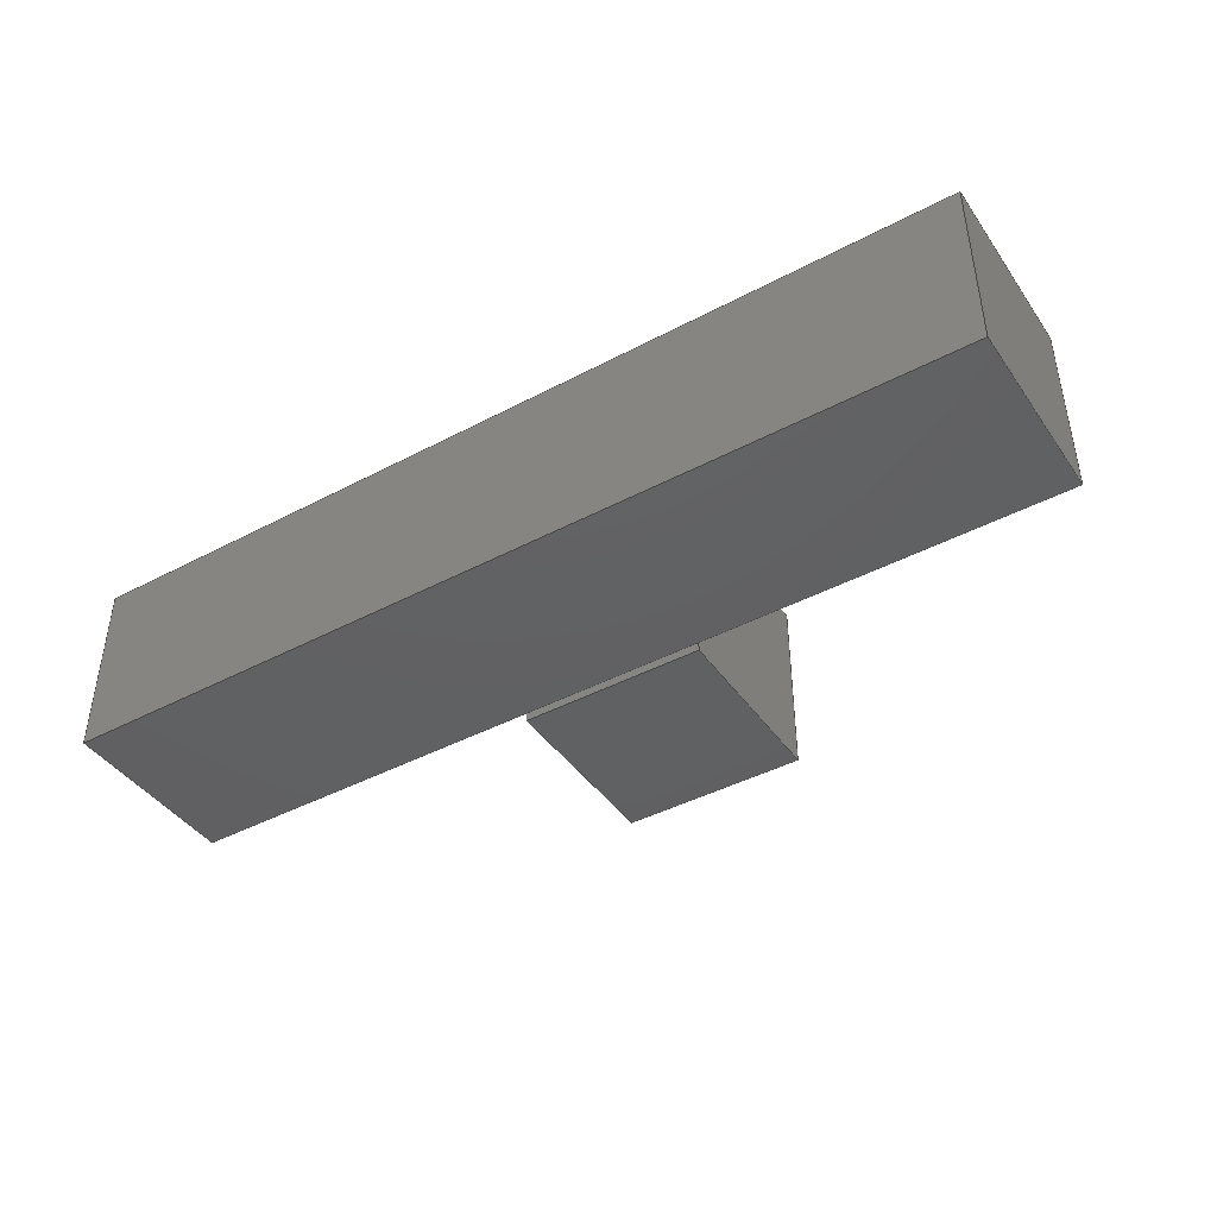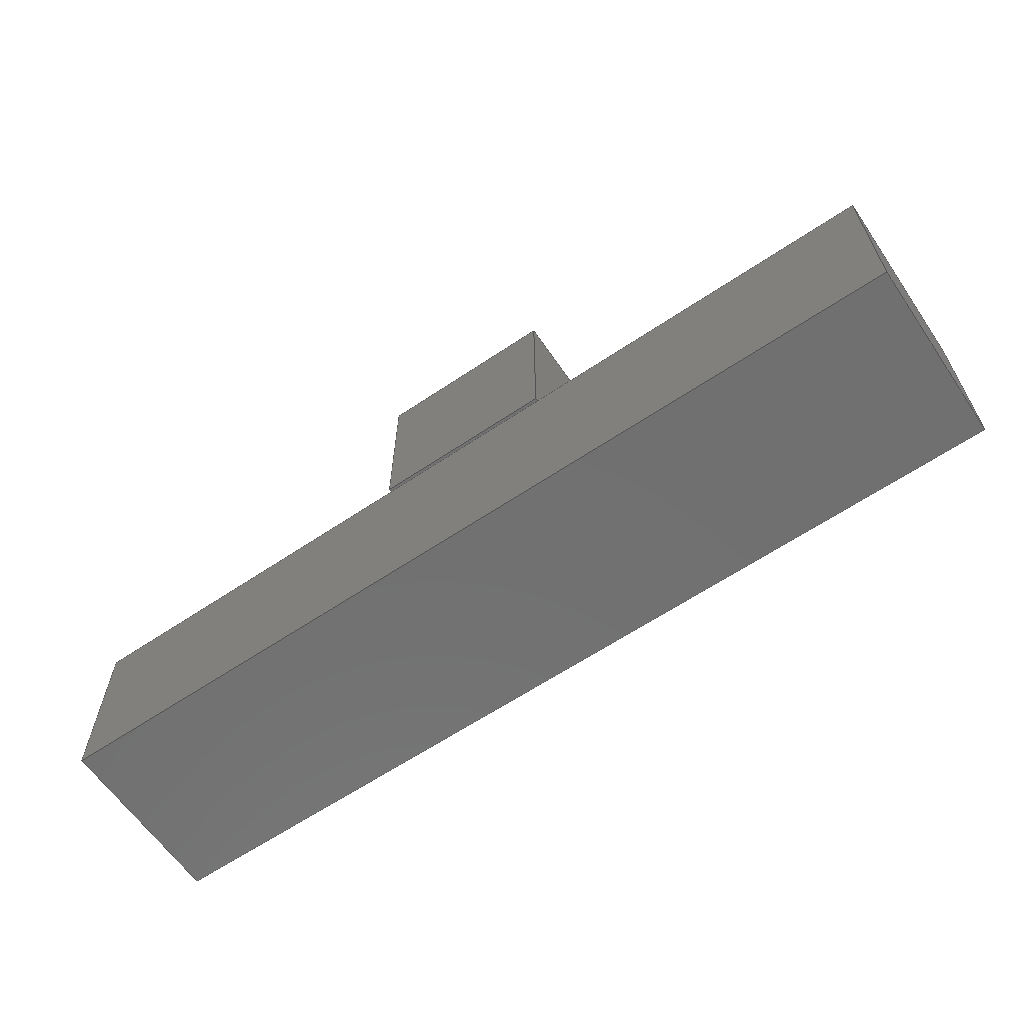
<metadata>
{"format":"step","ext":"stp","renderer":"f3d","projection":"perspective","resolution":1024,"background":"white","views":[{"elev":-42.7,"azim":32.2,"up":"+Z"},{"elev":-62.5,"azim":-145.7,"up":"+Y"}]}
</metadata>
<code>
ISO-10303-21;
DATA;
#1 = DESIGN_CONTEXT( '', #36, 'design' );
#2 = APPLICATION_PROTOCOL_DEFINITION( 'international standard', 'config_control_design', 1994, #36 );
#3 = PRODUCT_CATEGORY_RELATIONSHIP( 'NONE', 'NONE', #37, #38 );
#4 = DATE_AND_TIME( #39, #40 );
#5 = DATE_TIME_ROLE( 'creation_date' );
#6 = DATE_TIME_ROLE( 'classification_date' );
#7 = PERSON_AND_ORGANIZATION_ROLE( 'creator' );
#8 = PERSON_AND_ORGANIZATION_ROLE( 'design_supplier' );
#9 = PERSON_AND_ORGANIZATION_ROLE( 'classification_officer' );
#10 = PERSON_AND_ORGANIZATION_ROLE( 'design_owner' );
#11 = APPROVAL_PERSON_ORGANIZATION( #41, #42, #43 );
#12 = APPROVAL_DATE_TIME( #4, #42 );
#13 = CC_DESIGN_APPROVAL( #42, ( #44, #45, #46 ) );
#14 = CC_DESIGN_DATE_AND_TIME_ASSIGNMENT( #4, #5, ( #46 ) );
#15 = CC_DESIGN_DATE_AND_TIME_ASSIGNMENT( #4, #6, ( #44 ) );
#16 = CC_DESIGN_PERSON_AND_ORGANIZATION_ASSIGNMENT( #41, #10, ( #47 ) );
#17 = CC_DESIGN_PERSON_AND_ORGANIZATION_ASSIGNMENT( #41, #7, ( #46 ) );
#18 = CC_DESIGN_PERSON_AND_ORGANIZATION_ASSIGNMENT( #41, #7, ( #45 ) );
#19 = CC_DESIGN_PERSON_AND_ORGANIZATION_ASSIGNMENT( #41, #8, ( #45 ) );
#20 = CC_DESIGN_SECURITY_CLASSIFICATION( #44, ( #45 ) );
#21 = CC_DESIGN_PERSON_AND_ORGANIZATION_ASSIGNMENT( #41, #9, ( #44 ) );
#22 = SHAPE_DEFINITION_REPRESENTATION( #48, #49 );
#23 = PRODUCT_CATEGORY_RELATIONSHIP( 'NONE', 'NONE', #37, #50 );
#24 = DATE_AND_TIME( #51, #52 );
#25 = APPROVAL_DATE_TIME( #24, #42 );
#26 = CC_DESIGN_APPROVAL( #42, ( #44, #53, #54 ) );
#27 = CC_DESIGN_DATE_AND_TIME_ASSIGNMENT( #24, #5, ( #54 ) );
#28 = CC_DESIGN_DATE_AND_TIME_ASSIGNMENT( #24, #6, ( #44 ) );
#29 = CC_DESIGN_PERSON_AND_ORGANIZATION_ASSIGNMENT( #41, #10, ( #55 ) );
#30 = CC_DESIGN_PERSON_AND_ORGANIZATION_ASSIGNMENT( #41, #7, ( #54 ) );
#31 = CC_DESIGN_PERSON_AND_ORGANIZATION_ASSIGNMENT( #41, #7, ( #53 ) );
#32 = CC_DESIGN_PERSON_AND_ORGANIZATION_ASSIGNMENT( #41, #8, ( #53 ) );
#33 = CC_DESIGN_SECURITY_CLASSIFICATION( #44, ( #53 ) );
#34 = SHAPE_DEFINITION_REPRESENTATION( #56, #57 );
#35 =  ( GEOMETRIC_REPRESENTATION_CONTEXT( 3 )GLOBAL_UNCERTAINTY_ASSIGNED_CONTEXT( ( #58 ) )GLOBAL_UNIT_ASSIGNED_CONTEXT( ( #59, #60, #61 ) )REPRESENTATION_CONTEXT( 'NONE', 'WORKSPACE' ) );
#36 = APPLICATION_CONTEXT( 'configuration controlled 3D designs of mechanical parts and assemblies' );
#37 = PRODUCT_CATEGORY( 'part', 'NONE' );
#38 = PRODUCT_RELATED_PRODUCT_CATEGORY( 'detail', ' ', ( #47 ) );
#39 = CALENDAR_DATE( 2020, 27, 2 );
#40 = LOCAL_TIME( 20, 1, 5, #62 );
#41 = PERSON_AND_ORGANIZATION( #63, #64 );
#42 = APPROVAL( #65, 'SOLID MODEL' );
#43 = APPROVAL_ROLE( 'APPROVED' );
#44 = SECURITY_CLASSIFICATION( '', '', #66 );
#45 = PRODUCT_DEFINITION_FORMATION_WITH_SPECIFIED_SOURCE( ' ', 'NONE', #47, .NOT_KNOWN. );
#46 = PRODUCT_DEFINITION( 'NONE', 'NONE', #45, #1 );
#47 = PRODUCT( '1', '1', 'PART-1-DESC', ( #67 ) );
#48 = PRODUCT_DEFINITION_SHAPE( 'NONE', 'NONE', #46 );
#49 = ADVANCED_BREP_SHAPE_REPRESENTATION( '1', ( #68, #69 ), #35 );
#50 = PRODUCT_RELATED_PRODUCT_CATEGORY( 'detail', ' ', ( #55 ) );
#51 = CALENDAR_DATE( 2020, 27, 2 );
#52 = LOCAL_TIME( 20, 1, 5, #70 );
#53 = PRODUCT_DEFINITION_FORMATION_WITH_SPECIFIED_SOURCE( ' ', 'NONE', #55, .NOT_KNOWN. );
#54 = PRODUCT_DEFINITION( 'NONE', 'NONE', #53, #1 );
#55 = PRODUCT( '2', '2', 'PART-2-DESC', ( #67 ) );
#56 = PRODUCT_DEFINITION_SHAPE( 'NONE', 'NONE', #54 );
#57 = ADVANCED_BREP_SHAPE_REPRESENTATION( '2', ( #71, #72 ), #35 );
#58 = UNCERTAINTY_MEASURE_WITH_UNIT( LENGTH_MEASURE( 1e-06 ), #59, '', '' );
#59 =  ( CONVERSION_BASED_UNIT( 'METRE', #73 )LENGTH_UNIT(  )NAMED_UNIT( #74 ) );
#60 =  ( NAMED_UNIT( #75 )PLANE_ANGLE_UNIT(  )SI_UNIT( $, .RADIAN. ) );
#61 =  ( NAMED_UNIT( #75 )SI_UNIT( $, .STERADIAN. )SOLID_ANGLE_UNIT(  ) );
#62 = COORDINATED_UNIVERSAL_TIME_OFFSET( 8, 0, .AHEAD. );
#63 = PERSON( '', 'UNSPECIFIED', $, $, $, $ );
#64 = ORGANIZATION( 'UNSPECIFIED', 'UNSPECIFIED', 'UNSPECIFIED' );
#65 = APPROVAL_STATUS( 'approved' );
#66 = SECURITY_CLASSIFICATION_LEVEL( 'unclassified' );
#67 = MECHANICAL_CONTEXT( '', #36, 'mechanical' );
#68 = MANIFOLD_SOLID_BREP( '1', #76 );
#69 = AXIS2_PLACEMENT_3D( '', #77, #78, #79 );
#70 = COORDINATED_UNIVERSAL_TIME_OFFSET( 8, 0, .AHEAD. );
#71 = MANIFOLD_SOLID_BREP( '2', #80 );
#72 = AXIS2_PLACEMENT_3D( '', #81, #82, #83 );
#73 = LENGTH_MEASURE_WITH_UNIT( LENGTH_MEASURE( 1 ), #84 );
#74 = DIMENSIONAL_EXPONENTS( 1, 0, 0, 0, 0, 0, 0 );
#75 = DIMENSIONAL_EXPONENTS( 0, 0, 0, 0, 0, 0, 0 );
#76 = CLOSED_SHELL( '', ( #85, #86, #87, #88, #89, #90 ) );
#77 = CARTESIAN_POINT( '', ( 0, 0, 0 ) );
#78 = DIRECTION( '', ( 0, 0, 1 ) );
#79 = DIRECTION( '', ( 1, 0, 0 ) );
#80 = CLOSED_SHELL( '', ( #91, #92, #93, #94, #95, #96 ) );
#81 = CARTESIAN_POINT( '', ( 0, 0, 0 ) );
#82 = DIRECTION( '', ( 0, 0, 1 ) );
#83 = DIRECTION( '', ( 1, 0, 0 ) );
#84 =  ( LENGTH_UNIT(  )NAMED_UNIT( #74 )SI_UNIT( $, .METRE. ) );
#85 = ADVANCED_FACE( '', ( #97 ), #98, .T. );
#86 = ADVANCED_FACE( '', ( #99 ), #100, .T. );
#87 = ADVANCED_FACE( '', ( #101 ), #102, .T. );
#88 = ADVANCED_FACE( '', ( #103 ), #104, .T. );
#89 = ADVANCED_FACE( '', ( #105 ), #106, .F. );
#90 = ADVANCED_FACE( '', ( #107 ), #108, .T. );
#91 = ADVANCED_FACE( '', ( #109 ), #110, .T. );
#92 = ADVANCED_FACE( '', ( #111 ), #112, .T. );
#93 = ADVANCED_FACE( '', ( #113 ), #114, .T. );
#94 = ADVANCED_FACE( '', ( #115 ), #116, .T. );
#95 = ADVANCED_FACE( '', ( #117 ), #118, .F. );
#96 = ADVANCED_FACE( '', ( #119 ), #120, .T. );
#97 = FACE_OUTER_BOUND( '', #121, .T. );
#98 = PLANE( '', #122 );
#99 = FACE_OUTER_BOUND( '', #123, .T. );
#100 = PLANE( '', #124 );
#101 = FACE_OUTER_BOUND( '', #125, .T. );
#102 = PLANE( '', #126 );
#103 = FACE_OUTER_BOUND( '', #127, .T. );
#104 = PLANE( '', #128 );
#105 = FACE_OUTER_BOUND( '', #129, .T. );
#106 = PLANE( '', #130 );
#107 = FACE_OUTER_BOUND( '', #131, .T. );
#108 = PLANE( '', #132 );
#109 = FACE_OUTER_BOUND( '', #133, .T. );
#110 = PLANE( '', #134 );
#111 = FACE_OUTER_BOUND( '', #135, .T. );
#112 = PLANE( '', #136 );
#113 = FACE_OUTER_BOUND( '', #137, .T. );
#114 = PLANE( '', #138 );
#115 = FACE_OUTER_BOUND( '', #139, .T. );
#116 = PLANE( '', #140 );
#117 = FACE_OUTER_BOUND( '', #141, .T. );
#118 = PLANE( '', #142 );
#119 = FACE_OUTER_BOUND( '', #143, .T. );
#120 = PLANE( '', #144 );
#121 = EDGE_LOOP( '', ( #145, #146, #147, #148 ) );
#122 = AXIS2_PLACEMENT_3D( '', #149, #150, #151 );
#123 = EDGE_LOOP( '', ( #152, #153, #154, #155 ) );
#124 = AXIS2_PLACEMENT_3D( '', #156, #157, #158 );
#125 = EDGE_LOOP( '', ( #159, #160, #161, #162 ) );
#126 = AXIS2_PLACEMENT_3D( '', #163, #164, #165 );
#127 = EDGE_LOOP( '', ( #166, #167, #168, #169 ) );
#128 = AXIS2_PLACEMENT_3D( '', #170, #171, #172 );
#129 = EDGE_LOOP( '', ( #173, #174, #175, #176 ) );
#130 = AXIS2_PLACEMENT_3D( '', #177, #178, #179 );
#131 = EDGE_LOOP( '', ( #180, #181, #182, #183 ) );
#132 = AXIS2_PLACEMENT_3D( '', #184, #185, #186 );
#133 = EDGE_LOOP( '', ( #187, #188, #189, #190 ) );
#134 = AXIS2_PLACEMENT_3D( '', #191, #192, #193 );
#135 = EDGE_LOOP( '', ( #194, #195, #196, #197 ) );
#136 = AXIS2_PLACEMENT_3D( '', #198, #199, #200 );
#137 = EDGE_LOOP( '', ( #201, #202, #203, #204 ) );
#138 = AXIS2_PLACEMENT_3D( '', #205, #206, #207 );
#139 = EDGE_LOOP( '', ( #208, #209, #210, #211 ) );
#140 = AXIS2_PLACEMENT_3D( '', #212, #213, #214 );
#141 = EDGE_LOOP( '', ( #215, #216, #217, #218 ) );
#142 = AXIS2_PLACEMENT_3D( '', #219, #220, #221 );
#143 = EDGE_LOOP( '', ( #222, #223, #224, #225 ) );
#144 = AXIS2_PLACEMENT_3D( '', #226, #227, #228 );
#145 = ORIENTED_EDGE( '', *, *, #229, .F. );
#146 = ORIENTED_EDGE( '', *, *, #230, .F. );
#147 = ORIENTED_EDGE( '', *, *, #231, .T. );
#148 = ORIENTED_EDGE( '', *, *, #232, .T. );
#149 = CARTESIAN_POINT( '', ( 0, -10, 10 ) );
#150 = DIRECTION( '', ( -1, 0, 0 ) );
#151 = DIRECTION( '', ( 0, 0, 1 ) );
#152 = ORIENTED_EDGE( '', *, *, #233, .F. );
#153 = ORIENTED_EDGE( '', *, *, #232, .F. );
#154 = ORIENTED_EDGE( '', *, *, #234, .T. );
#155 = ORIENTED_EDGE( '', *, *, #235, .T. );
#156 = CARTESIAN_POINT( '', ( 0, 0, 10 ) );
#157 = DIRECTION( '', ( 0, 1, 0 ) );
#158 = DIRECTION( '', ( 0, -0, 1 ) );
#159 = ORIENTED_EDGE( '', *, *, #236, .F. );
#160 = ORIENTED_EDGE( '', *, *, #235, .F. );
#161 = ORIENTED_EDGE( '', *, *, #237, .T. );
#162 = ORIENTED_EDGE( '', *, *, #238, .T. );
#163 = CARTESIAN_POINT( '', ( 50, 0, 10 ) );
#164 = DIRECTION( '', ( 1, 0, -0 ) );
#165 = DIRECTION( '', ( -0, 0, -1 ) );
#166 = ORIENTED_EDGE( '', *, *, #239, .F. );
#167 = ORIENTED_EDGE( '', *, *, #238, .F. );
#168 = ORIENTED_EDGE( '', *, *, #240, .T. );
#169 = ORIENTED_EDGE( '', *, *, #230, .T. );
#170 = CARTESIAN_POINT( '', ( 50, -10, 10 ) );
#171 = DIRECTION( '', ( 1.421e-16, -1, 0 ) );
#172 = DIRECTION( '', ( 1, 1.421e-16, 0 ) );
#173 = ORIENTED_EDGE( '', *, *, #231, .F. );
#174 = ORIENTED_EDGE( '', *, *, #240, .F. );
#175 = ORIENTED_EDGE( '', *, *, #237, .F. );
#176 = ORIENTED_EDGE( '', *, *, #234, .F. );
#177 = CARTESIAN_POINT( '', ( 0, 0, 10 ) );
#178 = DIRECTION( '', ( 0, 0, -1 ) );
#179 = DIRECTION( '', ( -1, 0, 0 ) );
#180 = ORIENTED_EDGE( '', *, *, #229, .T. );
#181 = ORIENTED_EDGE( '', *, *, #233, .T. );
#182 = ORIENTED_EDGE( '', *, *, #236, .T. );
#183 = ORIENTED_EDGE( '', *, *, #239, .T. );
#184 = CARTESIAN_POINT( '', ( 0, 0, -0 ) );
#185 = DIRECTION( '', ( 0, 0, -1 ) );
#186 = DIRECTION( '', ( -1, 0, 0 ) );
#187 = ORIENTED_EDGE( '', *, *, #241, .F. );
#188 = ORIENTED_EDGE( '', *, *, #242, .F. );
#189 = ORIENTED_EDGE( '', *, *, #243, .T. );
#190 = ORIENTED_EDGE( '', *, *, #244, .T. );
#191 = CARTESIAN_POINT( '', ( 20, 0.5, 10 ) );
#192 = DIRECTION( '', ( -1, 0, 0 ) );
#193 = DIRECTION( '', ( 0, 0, 1 ) );
#194 = ORIENTED_EDGE( '', *, *, #245, .F. );
#195 = ORIENTED_EDGE( '', *, *, #244, .F. );
#196 = ORIENTED_EDGE( '', *, *, #246, .T. );
#197 = ORIENTED_EDGE( '', *, *, #247, .T. );
#198 = CARTESIAN_POINT( '', ( 20, 10.5, 10 ) );
#199 = DIRECTION( '', ( 0, 1, 0 ) );
#200 = DIRECTION( '', ( 0, -0, 1 ) );
#201 = ORIENTED_EDGE( '', *, *, #248, .F. );
#202 = ORIENTED_EDGE( '', *, *, #247, .F. );
#203 = ORIENTED_EDGE( '', *, *, #249, .T. );
#204 = ORIENTED_EDGE( '', *, *, #250, .T. );
#205 = CARTESIAN_POINT( '', ( 30, 10.5, 10 ) );
#206 = DIRECTION( '', ( 1, 0, -0 ) );
#207 = DIRECTION( '', ( -0, 0, -1 ) );
#208 = ORIENTED_EDGE( '', *, *, #251, .F. );
#209 = ORIENTED_EDGE( '', *, *, #250, .F. );
#210 = ORIENTED_EDGE( '', *, *, #252, .T. );
#211 = ORIENTED_EDGE( '', *, *, #242, .T. );
#212 = CARTESIAN_POINT( '', ( 30, 0.5, 10 ) );
#213 = DIRECTION( '', ( 1.221e-16, -1, 0 ) );
#214 = DIRECTION( '', ( 1, 1.221e-16, 0 ) );
#215 = ORIENTED_EDGE( '', *, *, #243, .F. );
#216 = ORIENTED_EDGE( '', *, *, #252, .F. );
#217 = ORIENTED_EDGE( '', *, *, #249, .F. );
#218 = ORIENTED_EDGE( '', *, *, #246, .F. );
#219 = CARTESIAN_POINT( '', ( 0, 0, 10 ) );
#220 = DIRECTION( '', ( 0, 0, -1 ) );
#221 = DIRECTION( '', ( -1, 0, 0 ) );
#222 = ORIENTED_EDGE( '', *, *, #241, .T. );
#223 = ORIENTED_EDGE( '', *, *, #245, .T. );
#224 = ORIENTED_EDGE( '', *, *, #248, .T. );
#225 = ORIENTED_EDGE( '', *, *, #251, .T. );
#226 = CARTESIAN_POINT( '', ( 0, 0, -0 ) );
#227 = DIRECTION( '', ( 0, 0, -1 ) );
#228 = DIRECTION( '', ( -1, 0, 0 ) );
#229 = EDGE_CURVE( '', #253, #254, #255, .T. );
#230 = EDGE_CURVE( '', #256, #253, #257, .T. );
#231 = EDGE_CURVE( '', #256, #258, #259, .T. );
#232 = EDGE_CURVE( '', #258, #254, #260, .T. );
#233 = EDGE_CURVE( '', #254, #261, #262, .T. );
#234 = EDGE_CURVE( '', #258, #263, #264, .T. );
#235 = EDGE_CURVE( '', #263, #261, #265, .T. );
#236 = EDGE_CURVE( '', #261, #266, #267, .T. );
#237 = EDGE_CURVE( '', #263, #268, #269, .T. );
#238 = EDGE_CURVE( '', #268, #266, #270, .T. );
#239 = EDGE_CURVE( '', #266, #253, #271, .T. );
#240 = EDGE_CURVE( '', #268, #256, #272, .T. );
#241 = EDGE_CURVE( '', #273, #274, #275, .T. );
#242 = EDGE_CURVE( '', #276, #273, #277, .T. );
#243 = EDGE_CURVE( '', #276, #278, #279, .T. );
#244 = EDGE_CURVE( '', #278, #274, #280, .T. );
#245 = EDGE_CURVE( '', #274, #281, #282, .T. );
#246 = EDGE_CURVE( '', #278, #283, #284, .T. );
#247 = EDGE_CURVE( '', #283, #281, #285, .T. );
#248 = EDGE_CURVE( '', #281, #286, #287, .T. );
#249 = EDGE_CURVE( '', #283, #288, #289, .T. );
#250 = EDGE_CURVE( '', #288, #286, #290, .T. );
#251 = EDGE_CURVE( '', #286, #273, #291, .T. );
#252 = EDGE_CURVE( '', #288, #276, #292, .T. );
#253 = VERTEX_POINT( '', #293 );
#254 = VERTEX_POINT( '', #294 );
#255 = LINE( '', #295, #296 );
#256 = VERTEX_POINT( '', #297 );
#257 = LINE( '', #298, #299 );
#258 = VERTEX_POINT( '', #300 );
#259 = LINE( '', #301, #302 );
#260 = LINE( '', #303, #304 );
#261 = VERTEX_POINT( '', #305 );
#262 = LINE( '', #306, #307 );
#263 = VERTEX_POINT( '', #308 );
#264 = LINE( '', #309, #310 );
#265 = LINE( '', #311, #312 );
#266 = VERTEX_POINT( '', #313 );
#267 = LINE( '', #314, #315 );
#268 = VERTEX_POINT( '', #316 );
#269 = LINE( '', #317, #318 );
#270 = LINE( '', #319, #320 );
#271 = LINE( '', #321, #322 );
#272 = LINE( '', #323, #324 );
#273 = VERTEX_POINT( '', #325 );
#274 = VERTEX_POINT( '', #326 );
#275 = LINE( '', #327, #328 );
#276 = VERTEX_POINT( '', #329 );
#277 = LINE( '', #330, #331 );
#278 = VERTEX_POINT( '', #332 );
#279 = LINE( '', #333, #334 );
#280 = LINE( '', #335, #336 );
#281 = VERTEX_POINT( '', #337 );
#282 = LINE( '', #338, #339 );
#283 = VERTEX_POINT( '', #340 );
#284 = LINE( '', #341, #342 );
#285 = LINE( '', #343, #344 );
#286 = VERTEX_POINT( '', #345 );
#287 = LINE( '', #346, #347 );
#288 = VERTEX_POINT( '', #348 );
#289 = LINE( '', #349, #350 );
#290 = LINE( '', #351, #352 );
#291 = LINE( '', #353, #354 );
#292 = LINE( '', #355, #356 );
#293 = CARTESIAN_POINT( '', ( 0, -10, 0 ) );
#294 = CARTESIAN_POINT( '', ( 0, 0, 0 ) );
#295 = CARTESIAN_POINT( '', ( 0, -10, 0 ) );
#296 = VECTOR( '', #357, 1 );
#297 = CARTESIAN_POINT( '', ( 0, -10, 10 ) );
#298 = CARTESIAN_POINT( '', ( 0, -10, 10 ) );
#299 = VECTOR( '', #358, 1 );
#300 = CARTESIAN_POINT( '', ( 0, 0, 10 ) );
#301 = CARTESIAN_POINT( '', ( 0, -10, 10 ) );
#302 = VECTOR( '', #359, 1 );
#303 = CARTESIAN_POINT( '', ( 0, 0, 10 ) );
#304 = VECTOR( '', #360, 1 );
#305 = CARTESIAN_POINT( '', ( 50, 0, 0 ) );
#306 = CARTESIAN_POINT( '', ( 0, 0, 0 ) );
#307 = VECTOR( '', #361, 1 );
#308 = CARTESIAN_POINT( '', ( 50, 0, 10 ) );
#309 = CARTESIAN_POINT( '', ( 0, 0, 10 ) );
#310 = VECTOR( '', #362, 1 );
#311 = CARTESIAN_POINT( '', ( 50, 0, 10 ) );
#312 = VECTOR( '', #363, 1 );
#313 = CARTESIAN_POINT( '', ( 50, -10, 0 ) );
#314 = CARTESIAN_POINT( '', ( 50, 0, 0 ) );
#315 = VECTOR( '', #364, 1 );
#316 = CARTESIAN_POINT( '', ( 50, -10, 10 ) );
#317 = CARTESIAN_POINT( '', ( 50, 0, 10 ) );
#318 = VECTOR( '', #365, 1 );
#319 = CARTESIAN_POINT( '', ( 50, -10, 10 ) );
#320 = VECTOR( '', #366, 1 );
#321 = CARTESIAN_POINT( '', ( 50, -10, 0 ) );
#322 = VECTOR( '', #367, 1 );
#323 = CARTESIAN_POINT( '', ( 50, -10, 10 ) );
#324 = VECTOR( '', #368, 1 );
#325 = CARTESIAN_POINT( '', ( 20, 0.5, 0 ) );
#326 = CARTESIAN_POINT( '', ( 20, 10.5, 0 ) );
#327 = CARTESIAN_POINT( '', ( 20, 0.5, 0 ) );
#328 = VECTOR( '', #369, 1 );
#329 = CARTESIAN_POINT( '', ( 20, 0.5, 10 ) );
#330 = CARTESIAN_POINT( '', ( 20, 0.5, 10 ) );
#331 = VECTOR( '', #370, 1 );
#332 = CARTESIAN_POINT( '', ( 20, 10.5, 10 ) );
#333 = CARTESIAN_POINT( '', ( 20, 0.5, 10 ) );
#334 = VECTOR( '', #371, 1 );
#335 = CARTESIAN_POINT( '', ( 20, 10.5, 10 ) );
#336 = VECTOR( '', #372, 1 );
#337 = CARTESIAN_POINT( '', ( 30, 10.5, 0 ) );
#338 = CARTESIAN_POINT( '', ( 20, 10.5, 0 ) );
#339 = VECTOR( '', #373, 1 );
#340 = CARTESIAN_POINT( '', ( 30, 10.5, 10 ) );
#341 = CARTESIAN_POINT( '', ( 20, 10.5, 10 ) );
#342 = VECTOR( '', #374, 1 );
#343 = CARTESIAN_POINT( '', ( 30, 10.5, 10 ) );
#344 = VECTOR( '', #375, 1 );
#345 = CARTESIAN_POINT( '', ( 30, 0.5, 0 ) );
#346 = CARTESIAN_POINT( '', ( 30, 10.5, 0 ) );
#347 = VECTOR( '', #376, 1 );
#348 = CARTESIAN_POINT( '', ( 30, 0.5, 10 ) );
#349 = CARTESIAN_POINT( '', ( 30, 10.5, 10 ) );
#350 = VECTOR( '', #377, 1 );
#351 = CARTESIAN_POINT( '', ( 30, 0.5, 10 ) );
#352 = VECTOR( '', #378, 1 );
#353 = CARTESIAN_POINT( '', ( 30, 0.5, 0 ) );
#354 = VECTOR( '', #379, 1 );
#355 = CARTESIAN_POINT( '', ( 30, 0.5, 10 ) );
#356 = VECTOR( '', #380, 1 );
#357 = DIRECTION( '', ( 0, 1, 0 ) );
#358 = DIRECTION( '', ( -0, -0, -1 ) );
#359 = DIRECTION( '', ( 0, 1, 0 ) );
#360 = DIRECTION( '', ( -0, -0, -1 ) );
#361 = DIRECTION( '', ( 1, 0, 0 ) );
#362 = DIRECTION( '', ( 1, 0, 0 ) );
#363 = DIRECTION( '', ( -0, -0, -1 ) );
#364 = DIRECTION( '', ( 0, -1, 0 ) );
#365 = DIRECTION( '', ( 0, -1, 0 ) );
#366 = DIRECTION( '', ( -0, -0, -1 ) );
#367 = DIRECTION( '', ( -1, -1.421e-16, 0 ) );
#368 = DIRECTION( '', ( -1, -1.421e-16, 0 ) );
#369 = DIRECTION( '', ( 0, 1, 0 ) );
#370 = DIRECTION( '', ( -0, -0, -1 ) );
#371 = DIRECTION( '', ( 0, 1, 0 ) );
#372 = DIRECTION( '', ( -0, -0, -1 ) );
#373 = DIRECTION( '', ( 1, 0, 0 ) );
#374 = DIRECTION( '', ( 1, 0, 0 ) );
#375 = DIRECTION( '', ( -0, -0, -1 ) );
#376 = DIRECTION( '', ( 0, -1, 0 ) );
#377 = DIRECTION( '', ( 0, -1, 0 ) );
#378 = DIRECTION( '', ( -0, -0, -1 ) );
#379 = DIRECTION( '', ( -1, -1.221e-16, 0 ) );
#380 = DIRECTION( '', ( -1, -1.221e-16, 0 ) );
ENDSEC;
END-ISO-10303-21;

</code>
